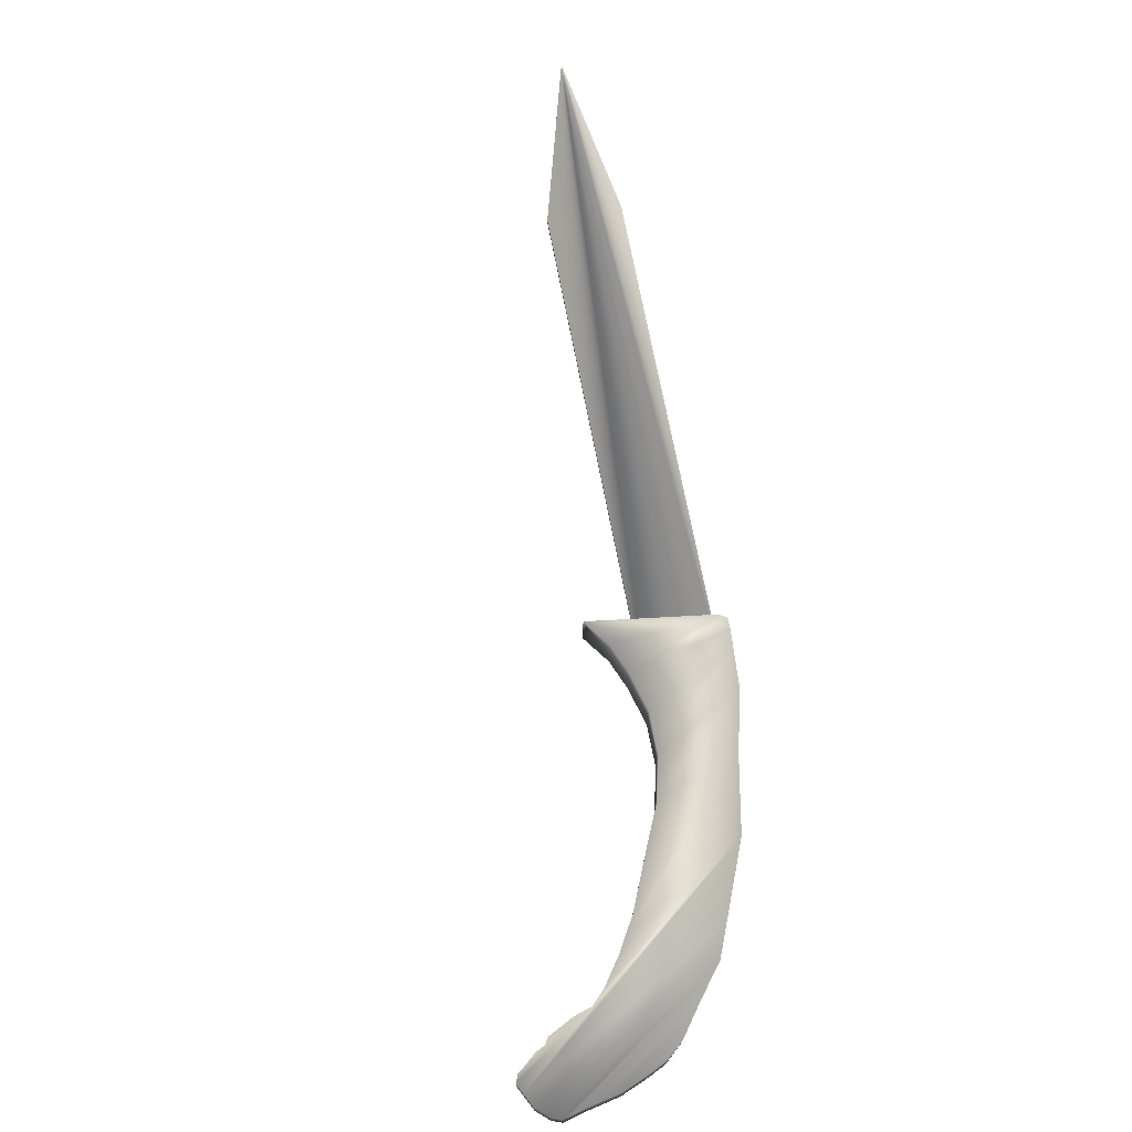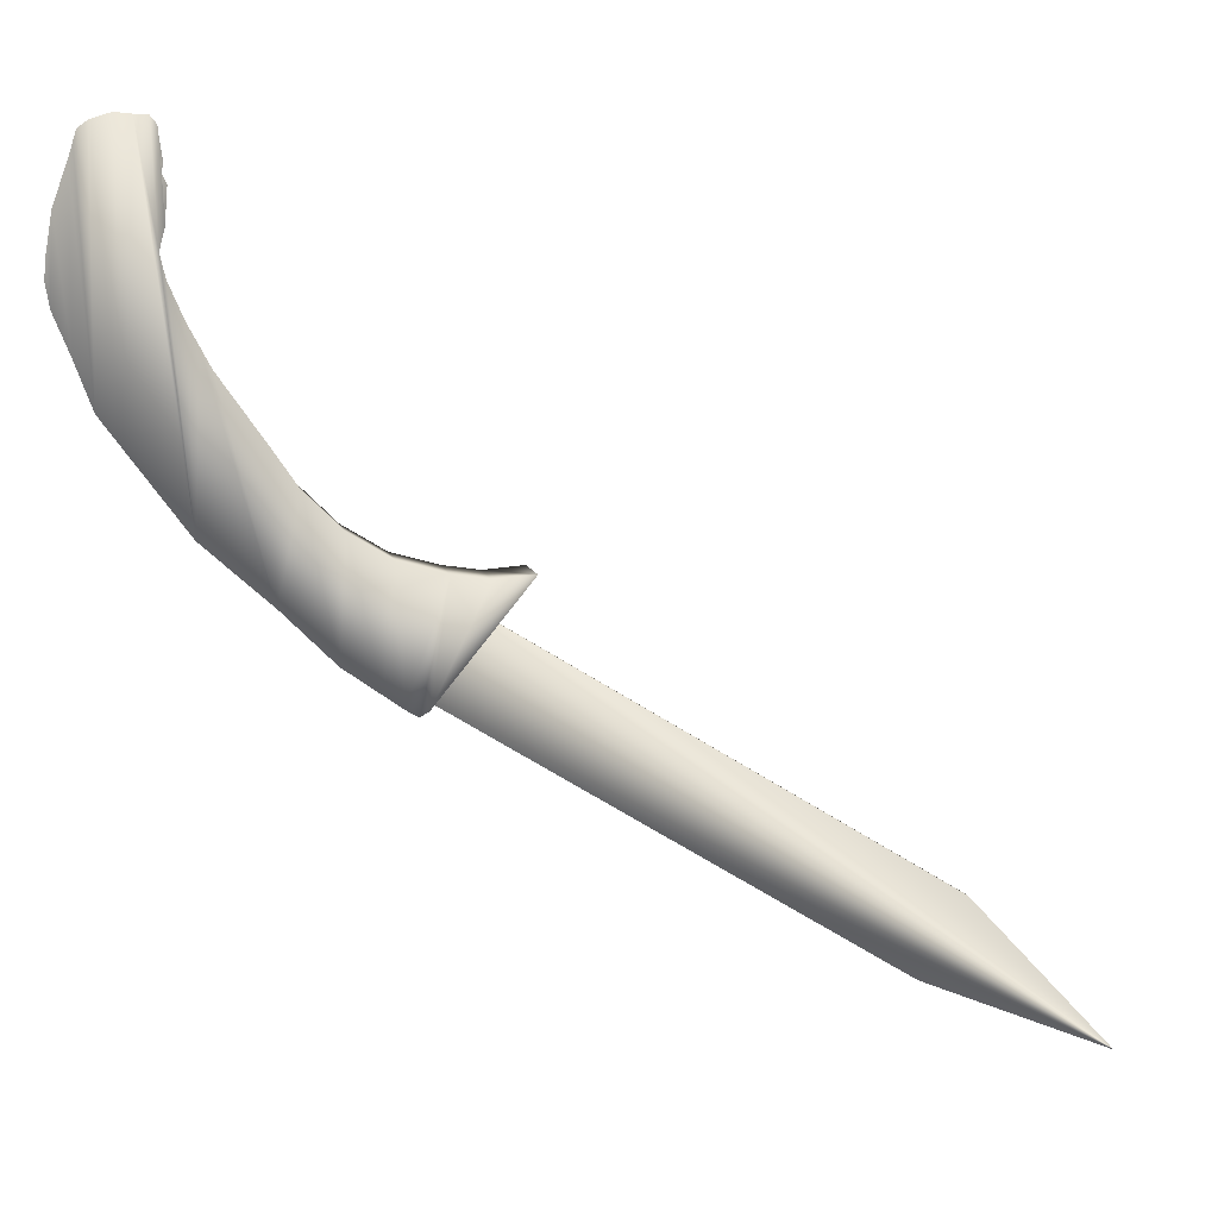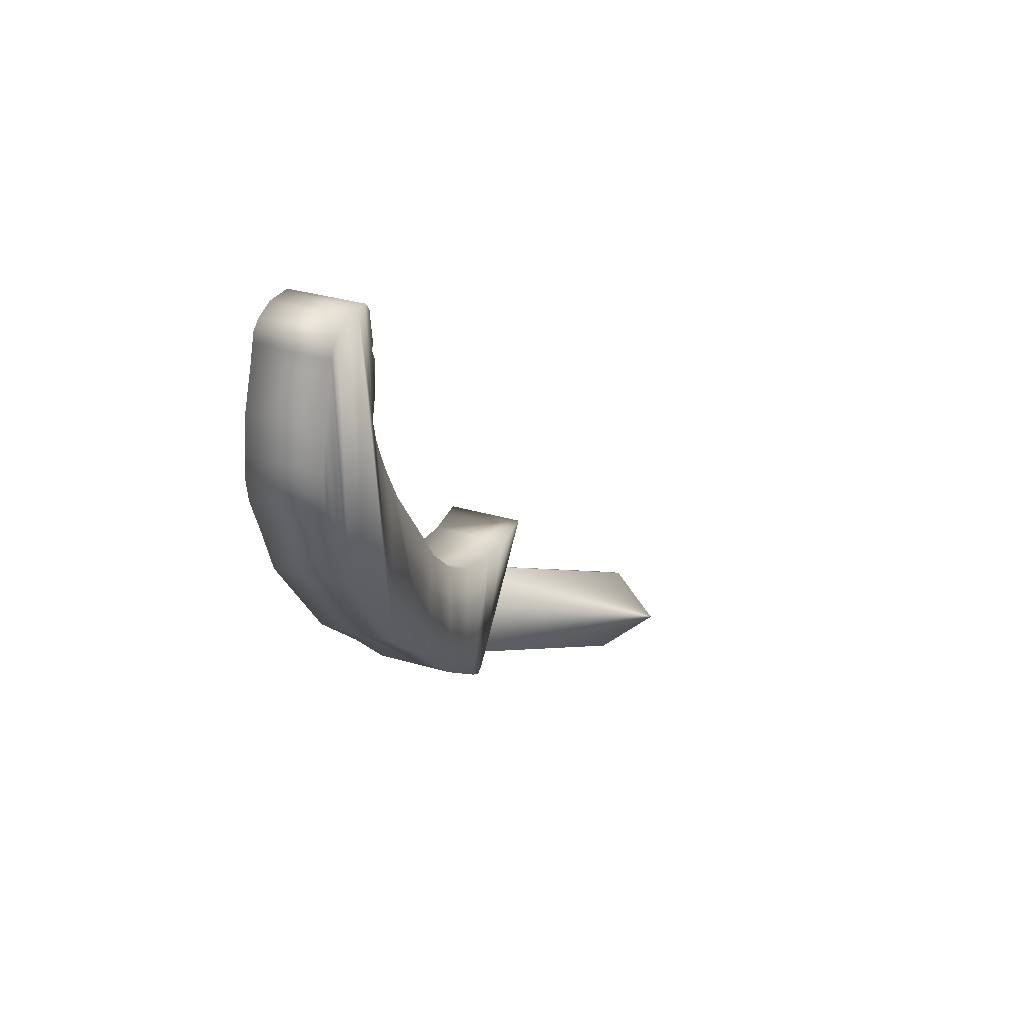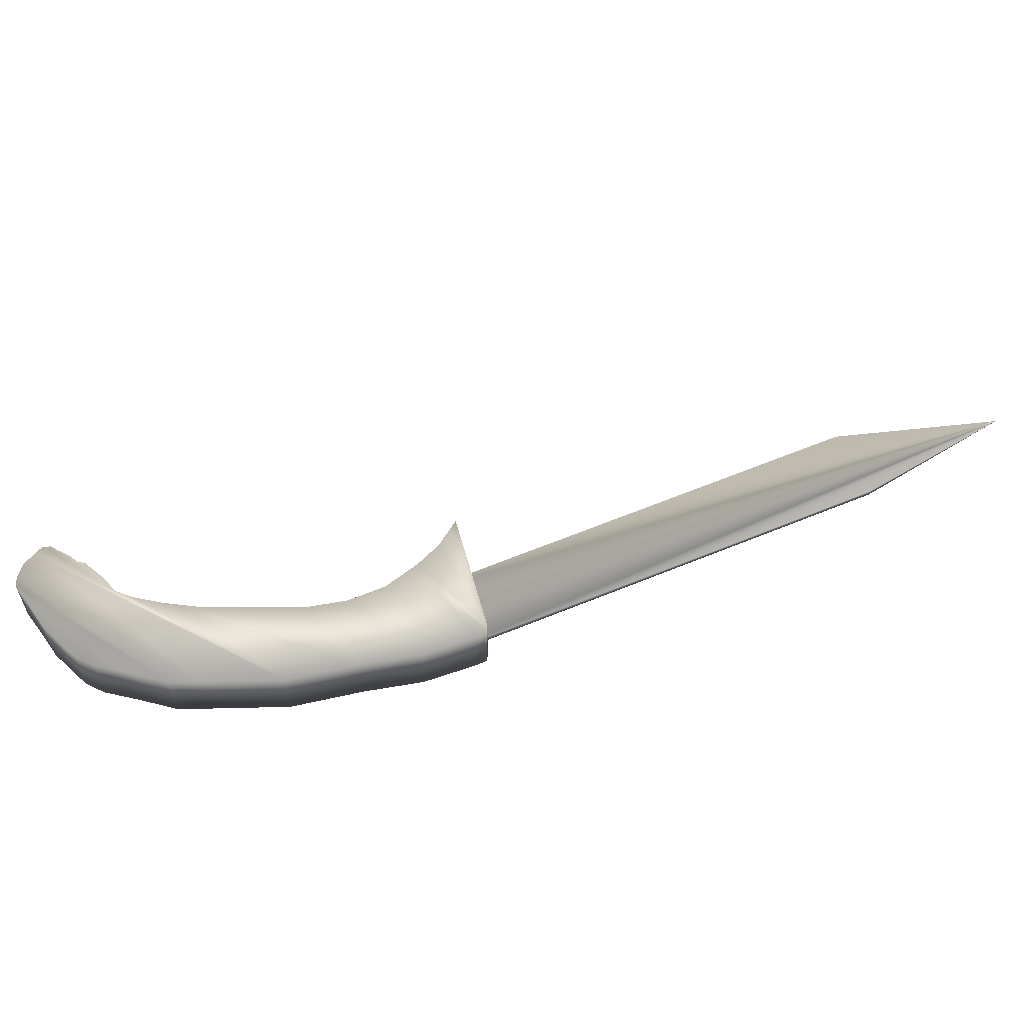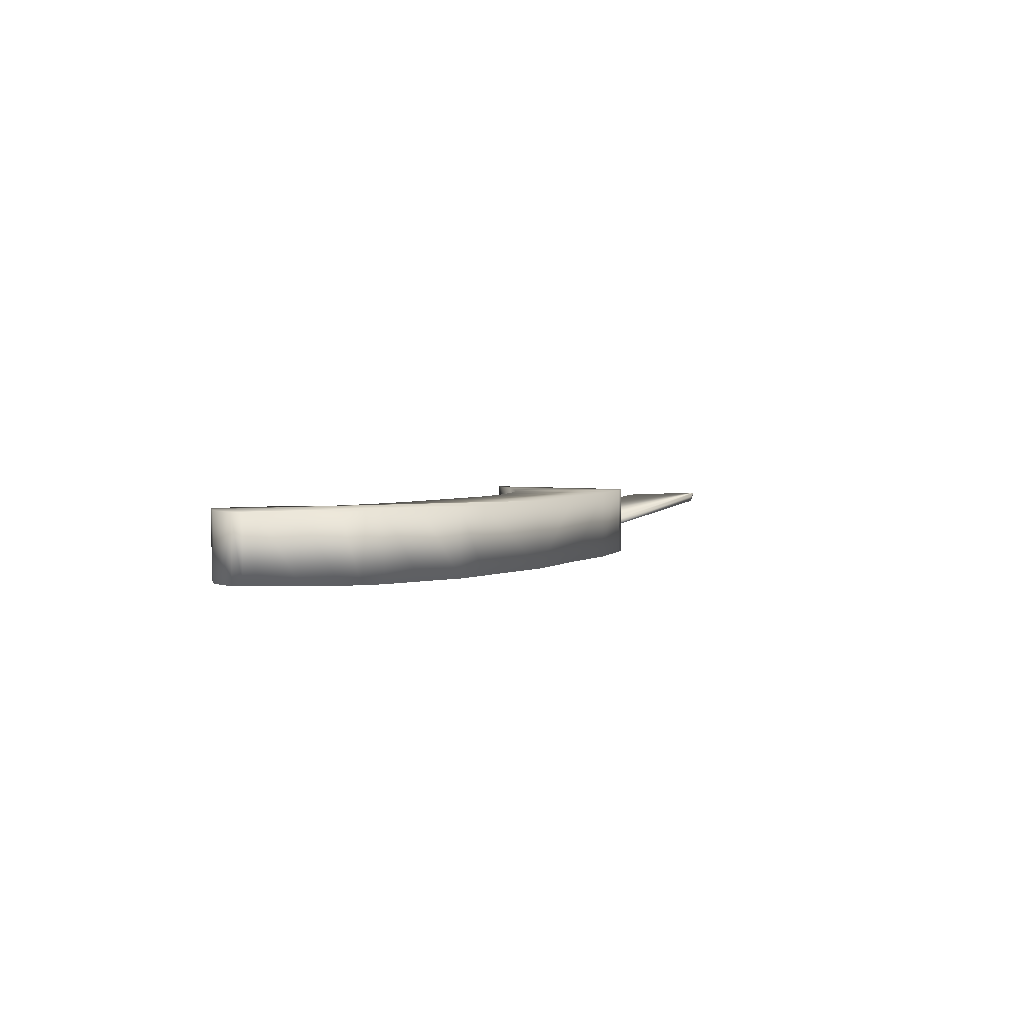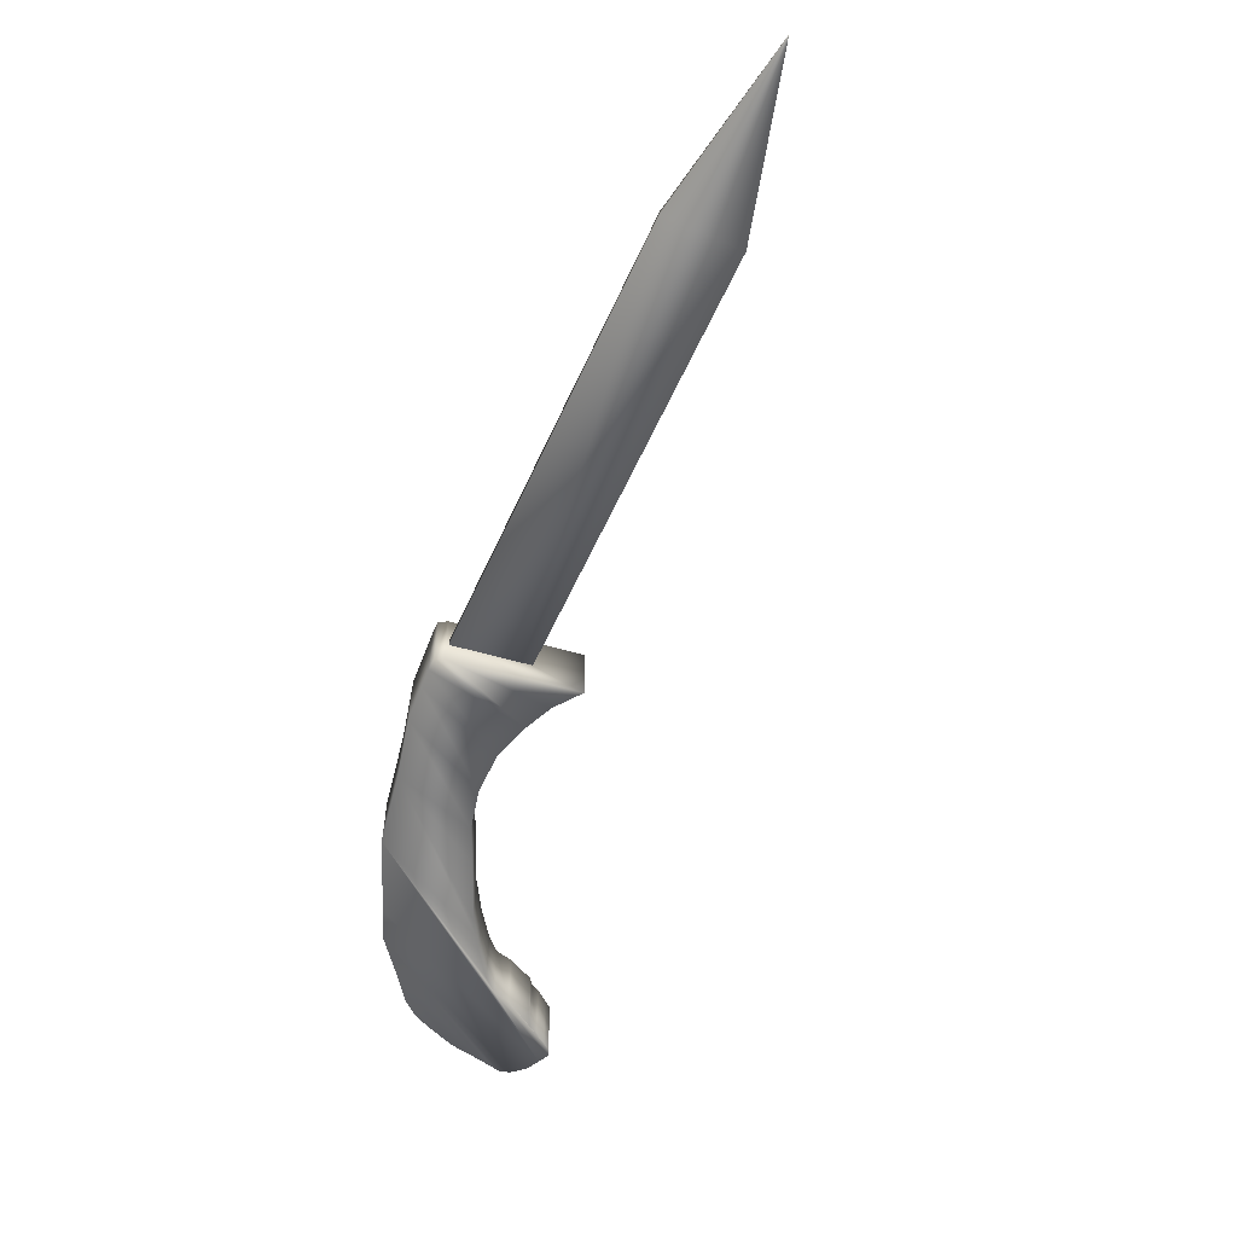
<metadata>
{"format":"obj","ext":"obj","renderer":"f3d","projection":"perspective","resolution":1024,"background":"white","views":[{"elev":73.3,"azim":-132.2,"up":"+Z"},{"elev":7.7,"azim":-10.0,"up":"+Y"},{"elev":31.1,"azim":-66.9,"up":"+Y"},{"elev":59.0,"azim":-54.5,"up":"+Z"},{"elev":3.8,"azim":-105.8,"up":"+Z"},{"elev":-58.0,"azim":34.5,"up":"+Z"}]}
</metadata>
<code>
v 0.3363 0.006749 0.017
v 0.6146 -0.2257 0.017
v 0.3081 -0.03975 0.017
v 0.6428 -0.1792 0.017
v 0.7309 -0.2726 0.017
v 0.1536 0.1462 0.044
v 0.152 0.1734 0.044
v 0.151 0.1606 0.044
v 0.1555 0.1965 0.044
v 0.1637 0.1216 0.044
v 0.164 0.2205 0.044
v 0.1743 0.09392 0.044
v 0.1666 0.2293 0.044
v 0.1685 0.2355 0.044
v 0.1744 0.2401 0.044
v 0.1883 0.07512 0.044
v 0.1864 0.244 0.044
v 0.1964 0.2431 0.044
v 0.2233 0.02853 0.044
v 0.2079 0.1747 0.044
v 0.2045 0.2427 0.044
v 0.2111 0.1613 0.044
v 0.2204 0.1398 0.044
v 0.227 0.1276 0.044
v 0.2639 -0.007286 0.044
v 0.2336 0.1155 0.044
v 0.2613 0.07662 0.044
v 0.2774 0.05343 0.044
v 0.2958 -0.03853 0.044
v 0.2999 0.03166 0.044
v 0.3181 -0.05398 0.044
v 0.3253 0.01634 0.044
v 0.3293 -0.06177 0.044
v 0.3536 0.008558 0.044
v 0.3367 -0.06607 0.044
v 0.3423 -0.06281 0.044
v 0.3756 0.005441 0.044
v 0.3996 0.007613 0.044
v 0.2084 0.2379 0.044
v 0.2111 0.1872 0.044
v 0.2091 0.2313 0.044
v 0.2101 0.2132 0.044
v 0.2126 0.208 0.044
v 0.2107 0.2204 0.044
v 0.1864 0.244 0
v 0.1744 0.2401 0
v 0.1685 0.2355 0
v 0.1666 0.2293 0
v 0.2204 0.1398 0
v 0.227 0.1276 0
v 0.164 0.2205 -0
v 0.1555 0.1965 0
v 0.152 0.1734 0
v 0.151 0.1606 0
v 0.2336 0.1155 0
v 0.1536 0.1462 0
v 0.1637 0.1216 0
v 0.1743 0.09392 0
v 0.1883 0.07512 0
v 0.2233 0.02853 0
v 0.2639 -0.007286 0
v 0.2958 -0.03853 0
v 0.3756 0.005441 0
v 0.3996 0.007613 -0
v 0.3181 -0.05398 0
v 0.2079 0.1747 0
v 0.2111 0.1613 0
v 0.3253 0.01634 0
v 0.2999 0.03166 0
v 0.2107 0.2204 0
v 0.2101 0.2132 0
v 0.2091 0.2313 0
v 0.2084 0.2379 0
v 0.2045 0.2427 0
v 0.2111 0.1872 0
v 0.2126 0.208 0
v 0.1964 0.2431 0
v 0.2613 0.07662 0
v 0.2774 0.05343 0
v 0.3293 -0.06177 0
v 0.3536 0.008558 0
v 0.3367 -0.06607 0
v 0.3423 -0.06281 0
v 0.6428 -0.1792 0.02144
v 0.3363 0.006749 0.02144
v 0.6146 -0.2257 0.02144
v 0.3081 -0.03975 0.02144
f 2 1 3
f 1 2 4
f 4 2 5
f 7 6 8
f 6 7 9
f 6 9 10
f 10 9 11
f 10 11 12
f 12 11 13
f 12 13 14
f 12 14 15
f 12 15 16
f 16 15 17
f 16 17 18
f 16 18 19
f 19 18 20
f 20 18 21
f 19 20 22
f 19 22 23
f 19 23 24
f 19 24 25
f 25 24 26
f 25 26 27
f 25 27 28
f 25 28 29
f 29 28 30
f 29 30 31
f 31 30 32
f 31 32 33
f 33 32 34
f 33 34 35
f 35 34 36
f 36 34 37
f 36 37 38
f 39 20 21
f 20 39 40
f 40 39 41
f 40 41 42
f 40 42 43
f 41 44 42
f 45 15 46
f 15 45 17
f 46 14 47
f 14 46 15
f 48 14 13
f 14 48 47
f 24 49 50
f 49 24 23
f 51 13 11
f 13 51 48
f 52 11 9
f 11 52 51
f 53 9 7
f 9 53 52
f 54 7 8
f 7 54 53
f 26 50 55
f 50 26 24
f 56 8 6
f 8 56 54
f 57 6 10
f 6 57 56
f 58 10 12
f 10 58 57
f 59 12 16
f 12 59 58
f 60 16 19
f 16 60 59
f 60 25 61
f 25 60 19
f 61 29 62
f 29 61 25
f 38 63 64
f 63 38 37
f 62 31 65
f 31 62 29
f 22 66 67
f 66 22 20
f 68 30 69
f 30 68 32
f 71 70 72
f 66 73 74
f 73 66 75
f 73 75 72
f 72 75 71
f 71 75 76
f 56 53 54
f 53 56 52
f 52 56 57
f 52 57 51
f 51 57 58
f 51 58 48
f 48 58 47
f 47 58 46
f 46 58 59
f 46 59 45
f 45 59 77
f 77 59 60
f 77 60 66
f 77 66 74
f 66 60 67
f 67 60 49
f 49 60 50
f 50 60 61
f 50 61 55
f 55 61 78
f 78 61 79
f 79 61 62
f 79 62 69
f 69 62 65
f 69 65 68
f 68 65 80
f 68 80 81
f 81 80 82
f 81 82 83
f 81 83 63
f 63 83 64
f 28 78 79
f 78 28 27
f 41 73 72
f 73 41 39
f 42 70 71
f 70 42 44
f 44 72 70
f 72 44 41
f 43 71 76
f 71 43 42
f 36 64 83
f 64 36 38
f 74 18 77
f 18 74 21
f 77 17 45
f 17 77 18
f 40 76 75
f 76 40 43
f 69 28 79
f 28 69 30
f 39 74 73
f 74 39 21
f 20 75 66
f 75 20 40
f 23 67 49
f 67 23 22
f 63 34 81
f 34 63 37
f 81 32 68
f 32 81 34
f 65 33 80
f 33 65 31
f 80 35 82
f 35 80 33
f 27 55 78
f 55 27 26
f 82 36 83
f 36 82 35
f 84 1 4
f 1 84 85
f 3 86 2
f 86 3 87
f 3 85 87
f 85 3 1
f 2 86 5
f 87 5 86
f 84 4 5
f 84 5 85
f 85 5 87

</code>
